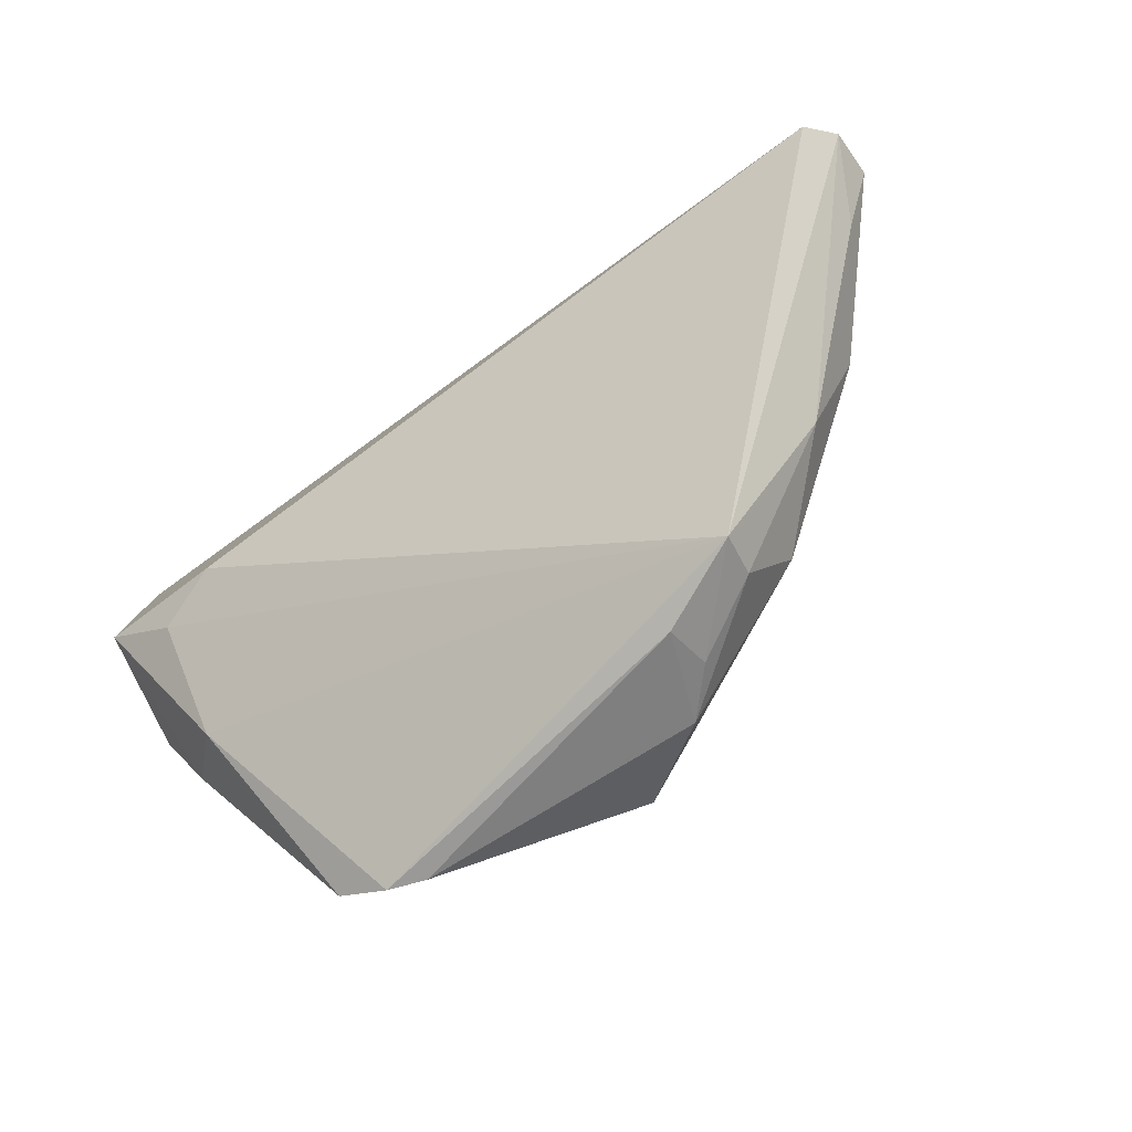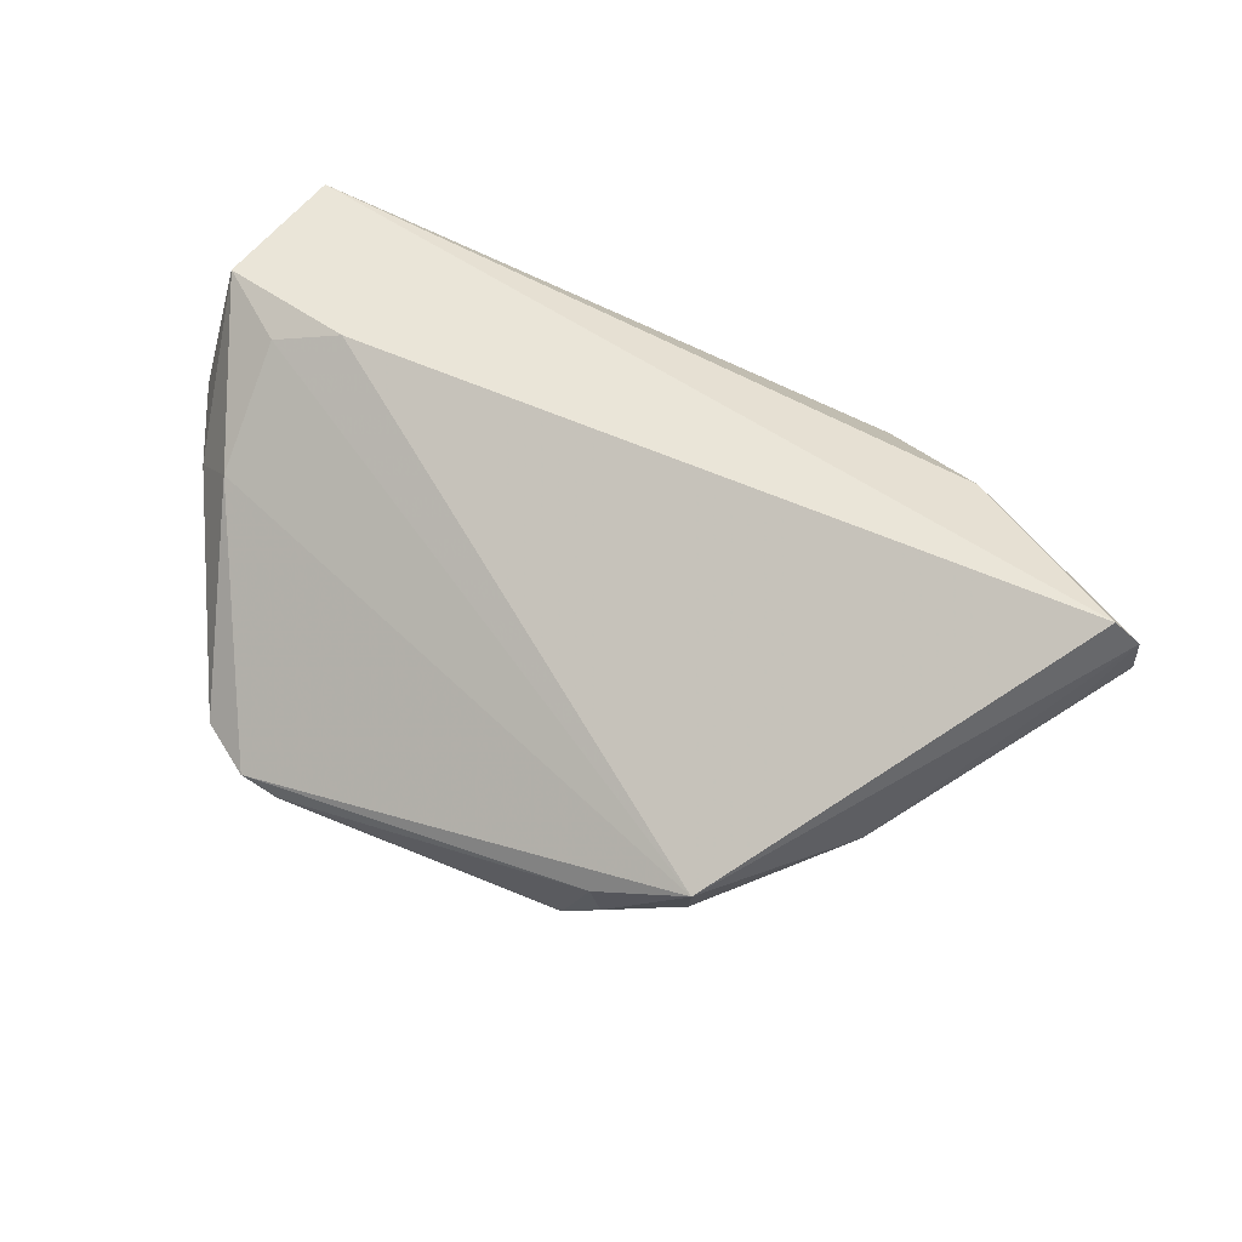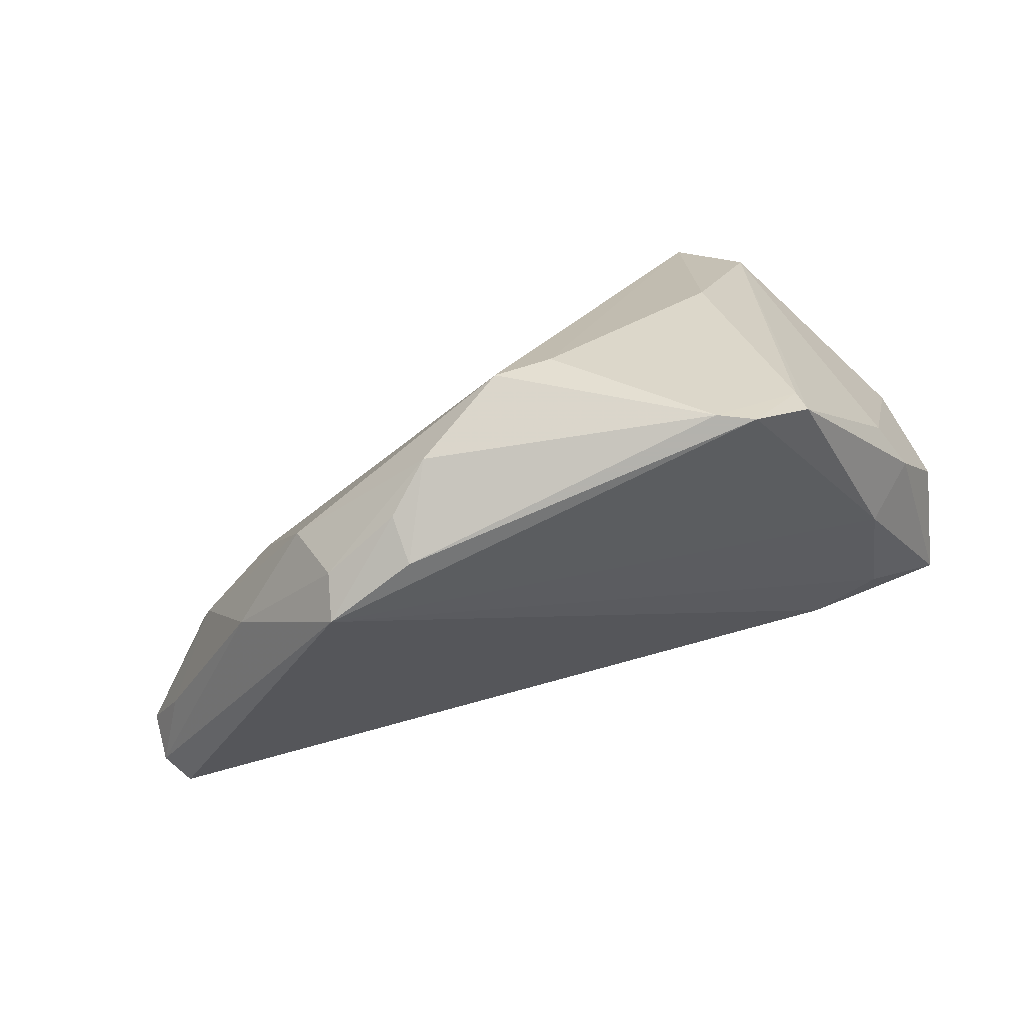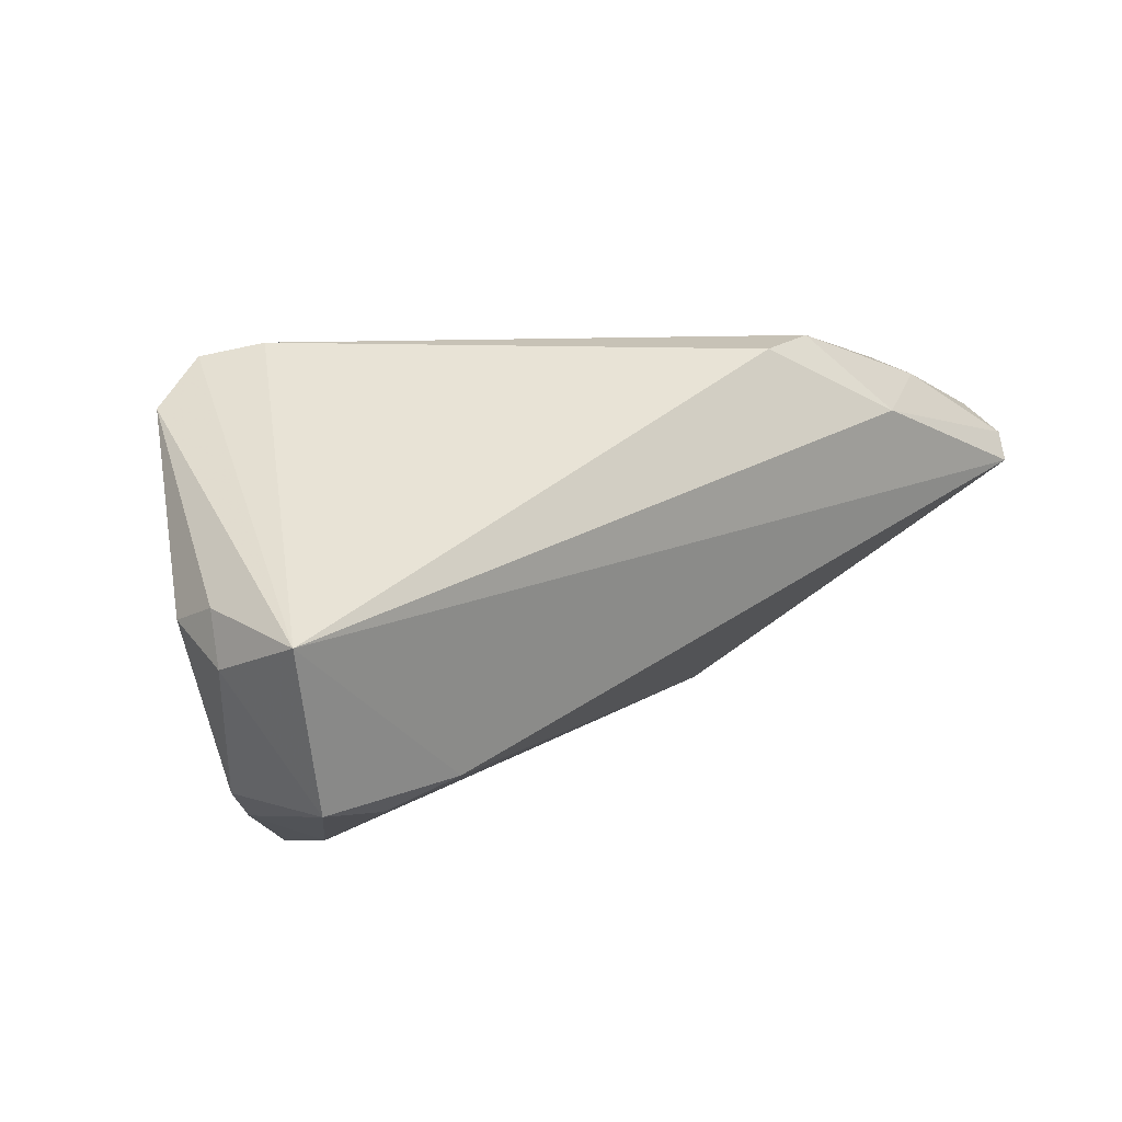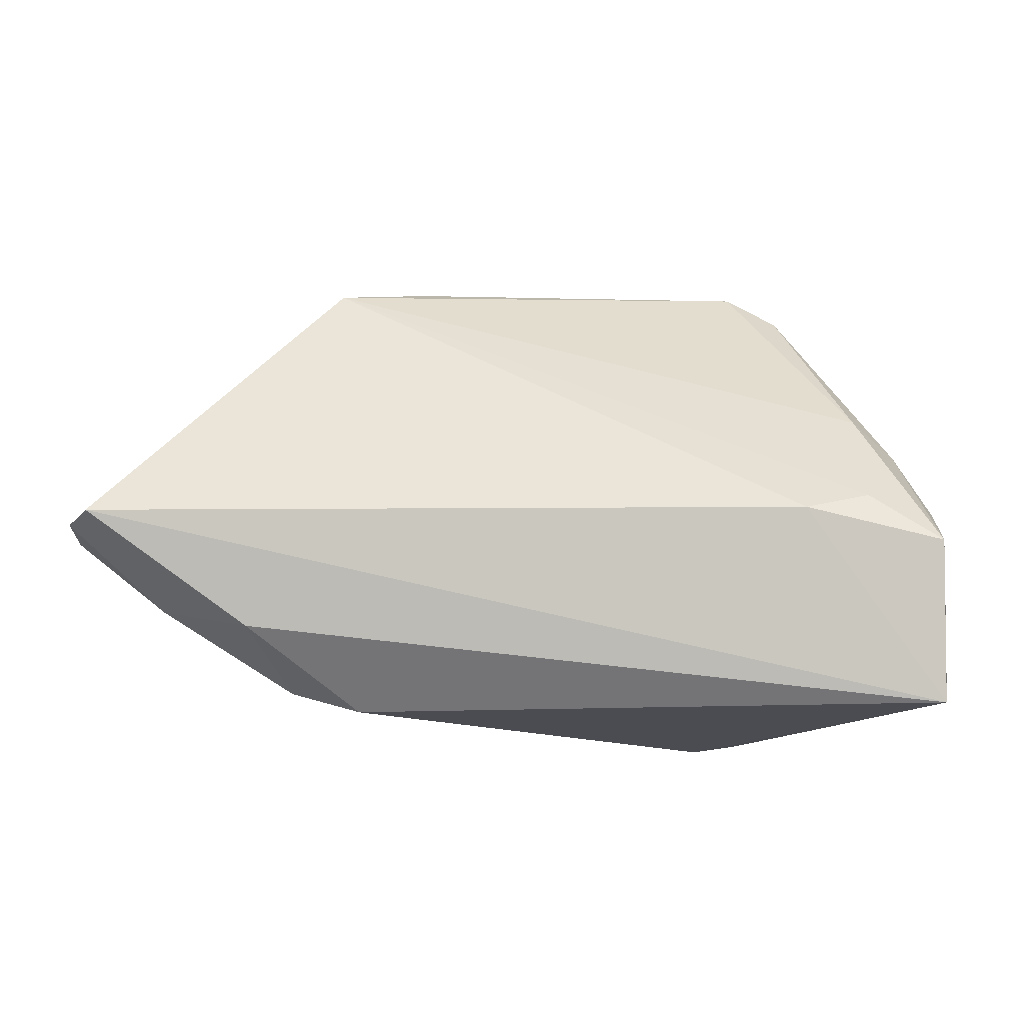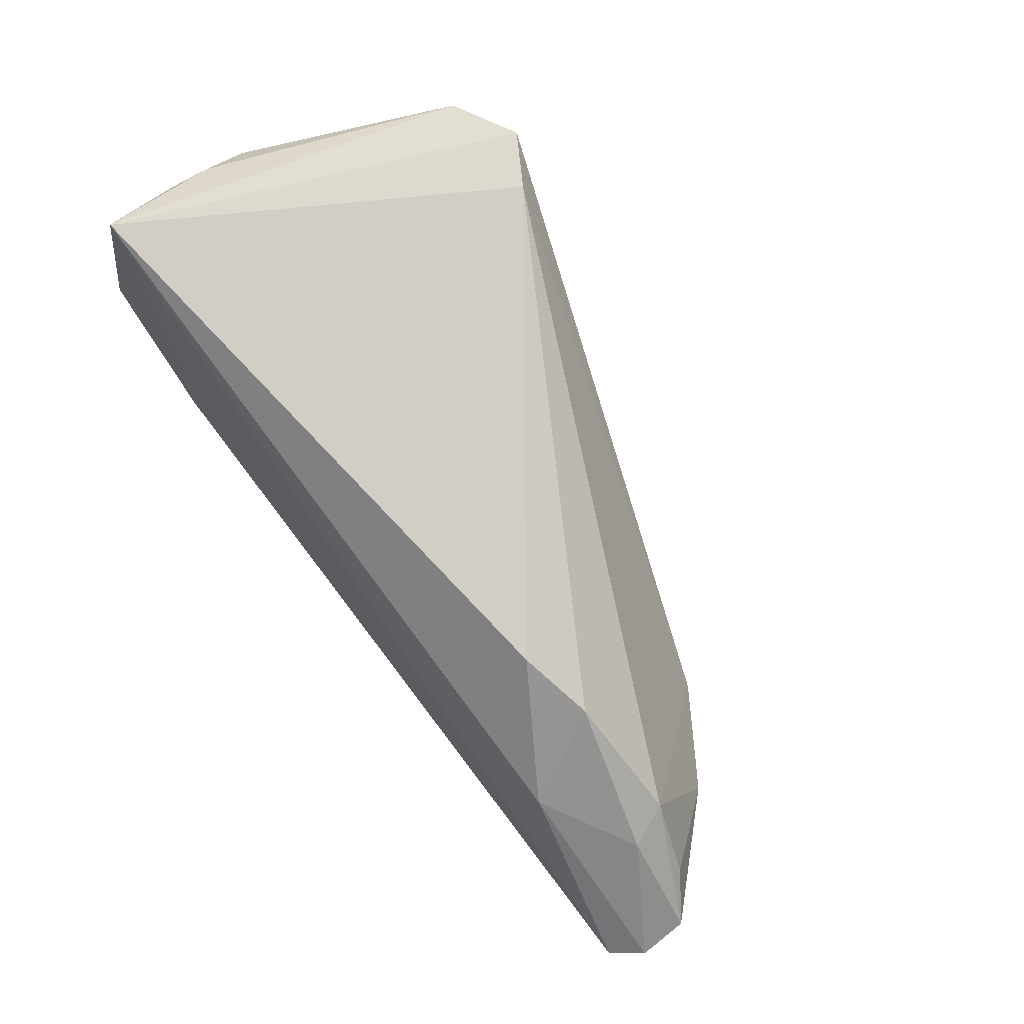
<metadata>
{"format":"obj","ext":"obj","renderer":"f3d","projection":"perspective","resolution":1024,"background":"white","views":[{"elev":-69.0,"azim":37.4,"up":"+Y"},{"elev":51.7,"azim":25.7,"up":"+Z"},{"elev":-79.4,"azim":-164.7,"up":"+Y"},{"elev":37.8,"azim":-41.8,"up":"+Y"},{"elev":79.2,"azim":178.7,"up":"+Z"},{"elev":77.3,"azim":52.7,"up":"+Y"}]}
</metadata>
<code>
v 0.04 0.01494 0.009363
v -0.04562 -0.007117 0.0004163
v -0.05184 0.003485 0.0095
v -0.02974 0.001448 -0.02011
v 0.04205 0.01402 0.01412
v 0.04716 0.00837 0.01142
v -0.04193 0.002923 0.02105
v 0.03033 -0.001745 -0.004174
v 0.05225 0.004303 0.0203
v 0.01146 -0.02848 -0.00816
v 0.006508 -0.02758 -0.01331
v -0.0342 0.004642 0.02353
v -0.02574 -0.02999 -0.009888
v -0.04813 -0.004513 0.006027
v -0.00985 -0.02044 -0.01951
v -0.03539 -0.0229 -0.008847
v -0.02402 0.02999 -0.01988
v -0.05015 0.008743 0.02269
v 0.01891 0.02636 0.01242
v 0.03923 -0.004529 0.001247
v 0.0497 0.003097 0.02353
v 0.02358 -0.01948 -0.007666
v 0.02132 -0.02866 0.001546
v 0.02707 0.02382 0.01049
v -0.03767 0.02762 -0.02011
v -0.03001 0.02909 -0.02353
v 0.04785 0.0002971 0.0124
v 0.01099 -0.02999 -0.002743
v -0.04244 -0.008232 0.0109
v 0.05208 0.005708 0.01489
v 0.02033 -0.02691 -0.003542
v 0.03149 0.01666 0.0202
v -0.05003 0.02426 0.006829
v -0.05225 0.02037 0.01073
v 0.04096 -0.0002399 0.002777
v -0.04982 0.02742 0.01994
v -0.03591 -0.02622 -0.007259
v 0.03365 -0.01524 0.00157
v -0.02989 -0.02999 -0.008277
v -0.05085 0.02016 0.001728
v -0.003425 -0.02368 -0.01974
f 19 17 36
f 37 2 25
f 17 19 24
f 32 24 19
f 32 19 36
f 21 23 9
f 9 32 21
f 12 23 21
f 36 12 21
f 21 32 36
f 18 12 36
f 36 34 18
f 40 25 2
f 16 25 4
f 37 25 16
f 16 39 37
f 4 25 26
f 36 17 26
f 26 25 36
f 23 39 28
f 13 41 11
f 11 28 13
f 13 28 39
f 13 16 4
f 39 16 13
f 14 2 37
f 37 39 29
f 29 14 37
f 18 14 29
f 29 39 23
f 36 25 33
f 25 40 33
f 33 34 36
f 33 40 34
f 11 41 22
f 22 31 11
f 9 23 38
f 23 31 38
f 31 22 38
f 38 22 20
f 17 24 1
f 10 28 11
f 23 28 10
f 11 31 10
f 10 31 23
f 15 13 4
f 41 13 15
f 4 26 15
f 15 26 41
f 3 40 2
f 2 14 3
f 34 40 3
f 3 18 34
f 3 14 18
f 7 23 12
f 7 29 23
f 12 18 7
f 18 29 7
f 20 22 8
f 8 26 17
f 41 26 8
f 8 22 41
f 17 1 8
f 27 38 20
f 20 30 27
f 9 38 27
f 27 30 9
f 35 30 20
f 20 8 35
f 35 8 1
f 5 1 24
f 5 30 1
f 9 30 5
f 5 32 9
f 24 32 5
f 1 30 6
f 6 35 1
f 30 35 6

</code>
